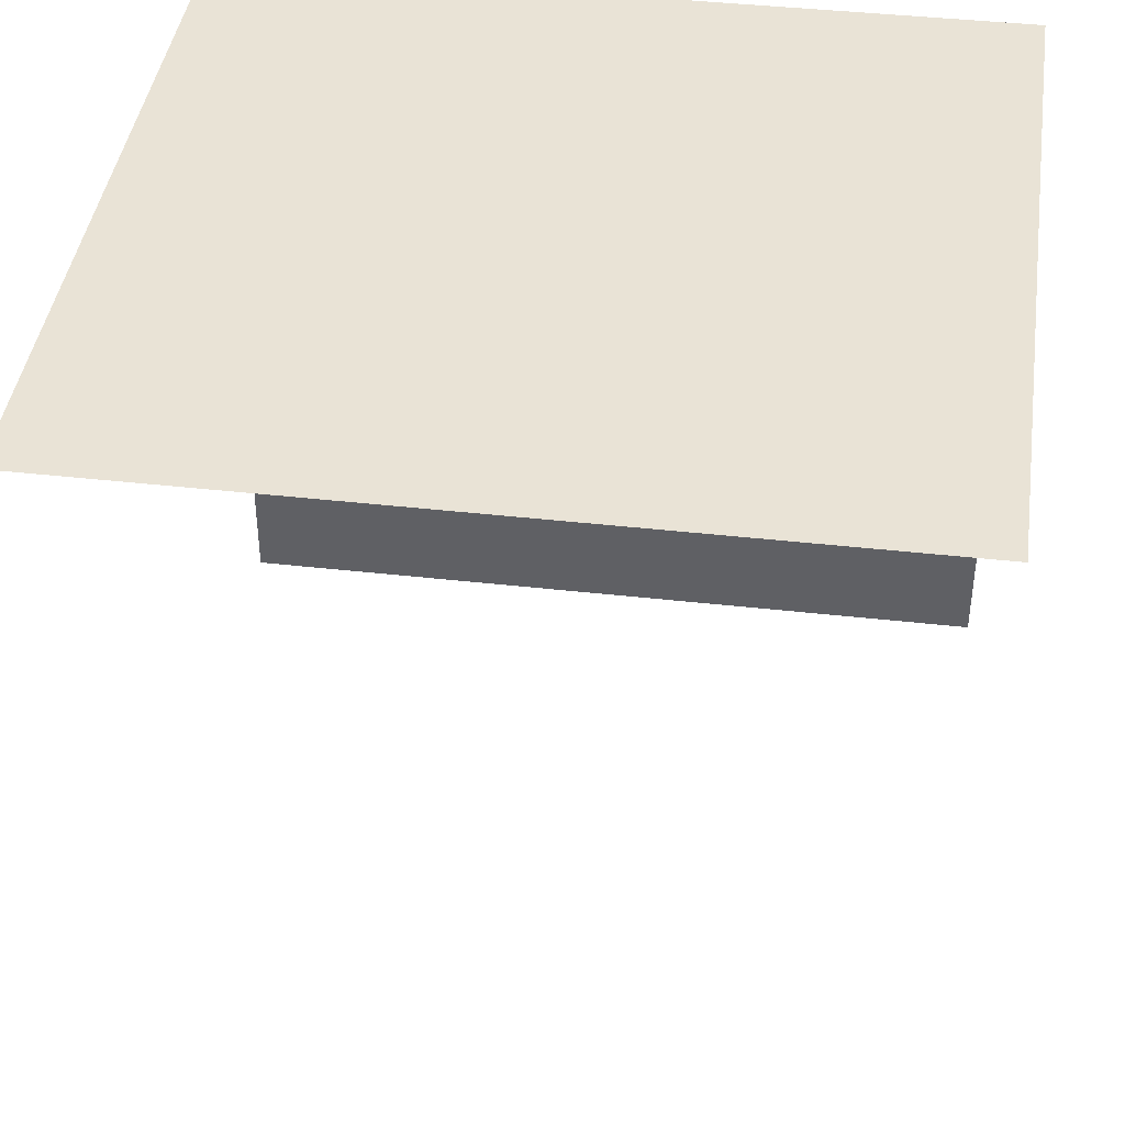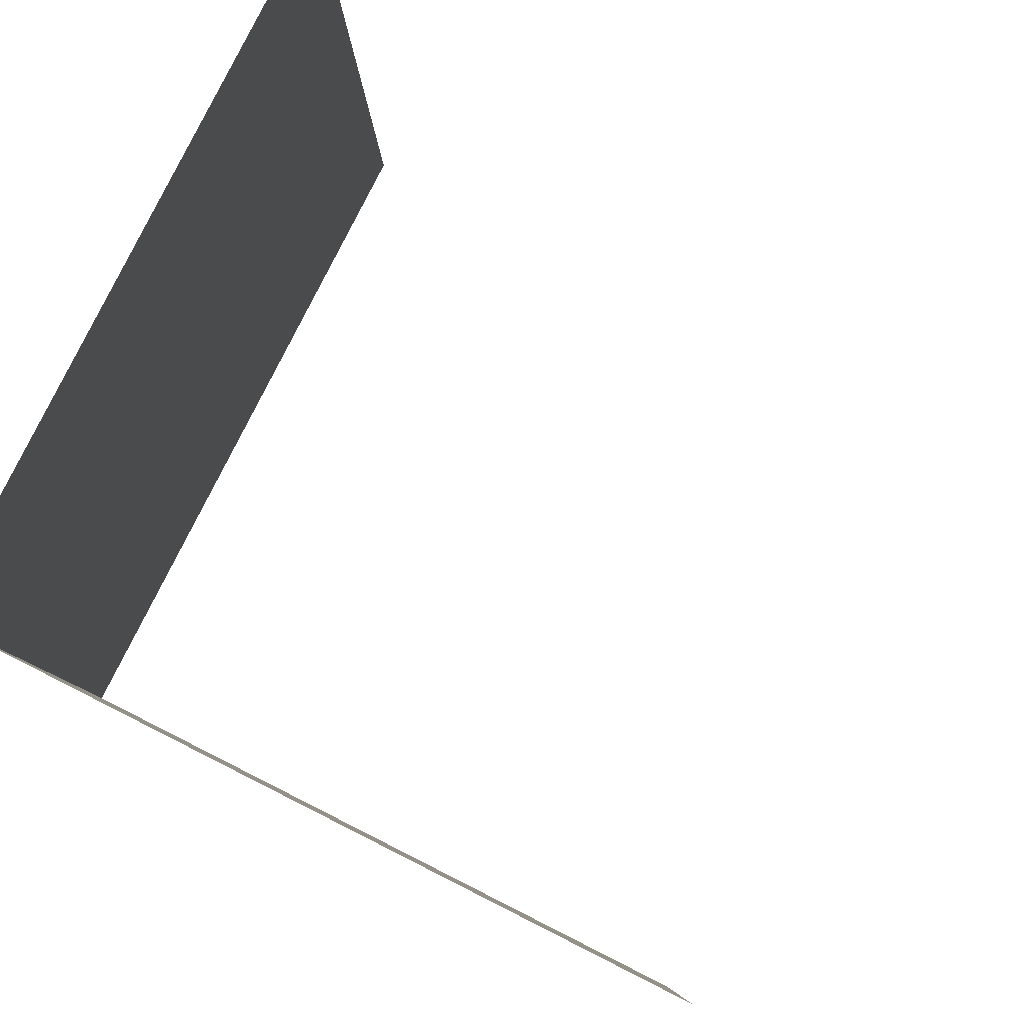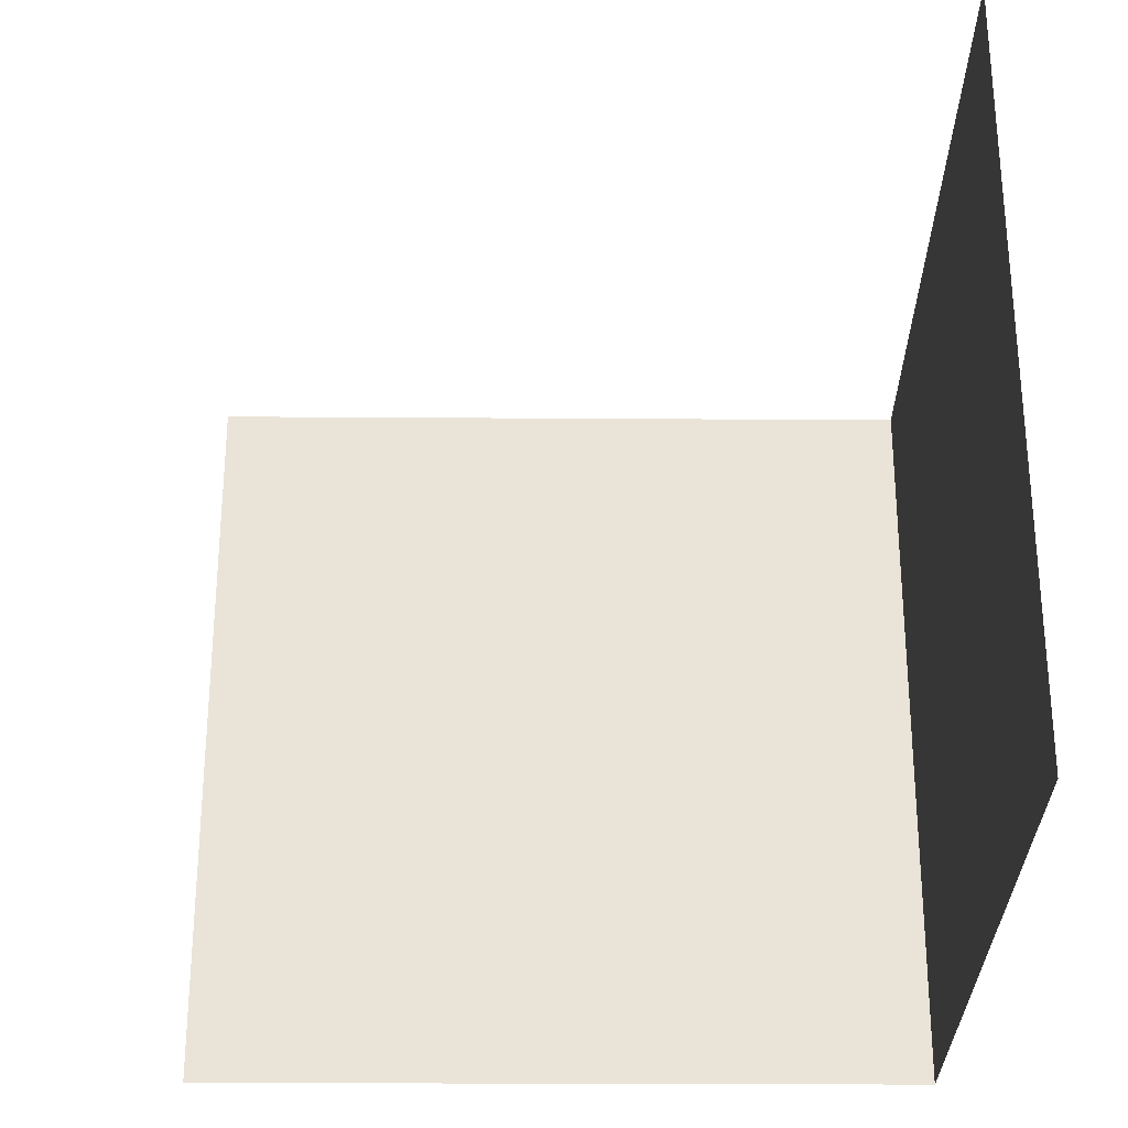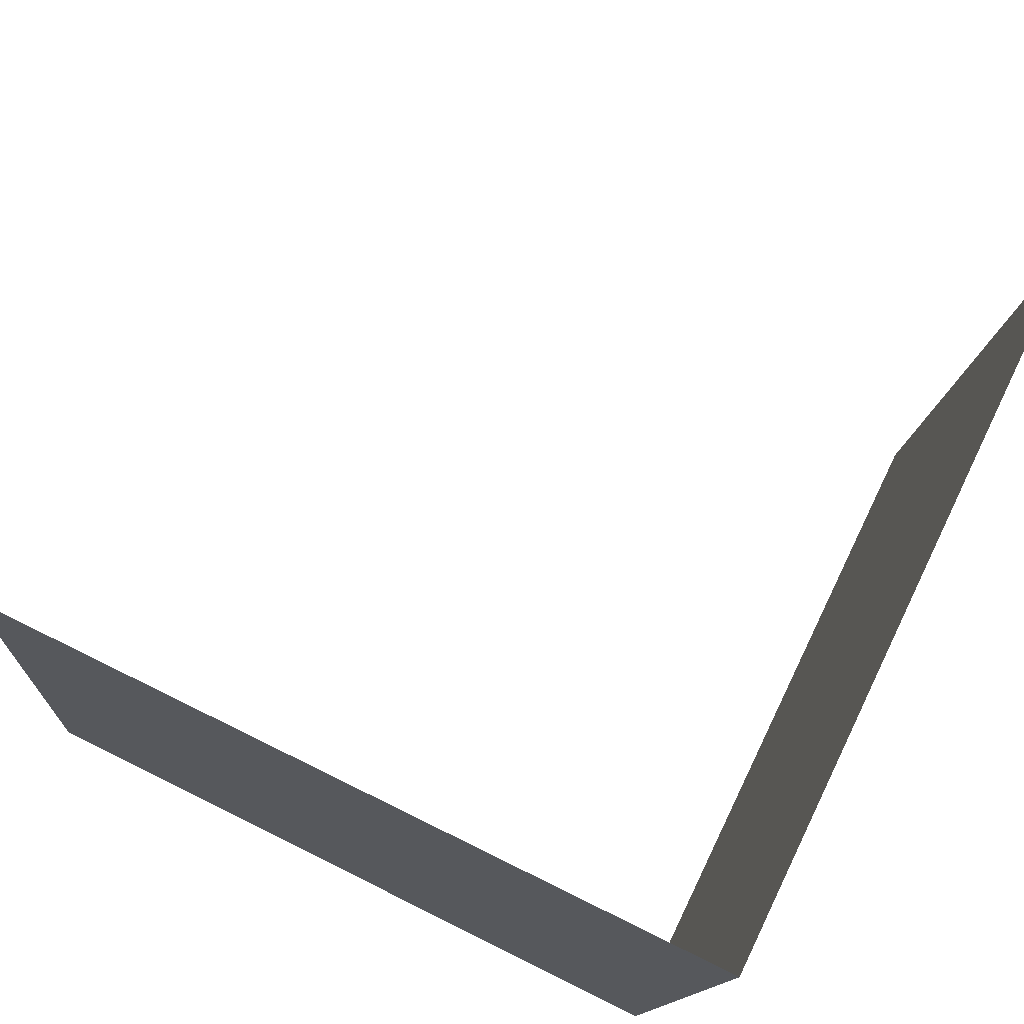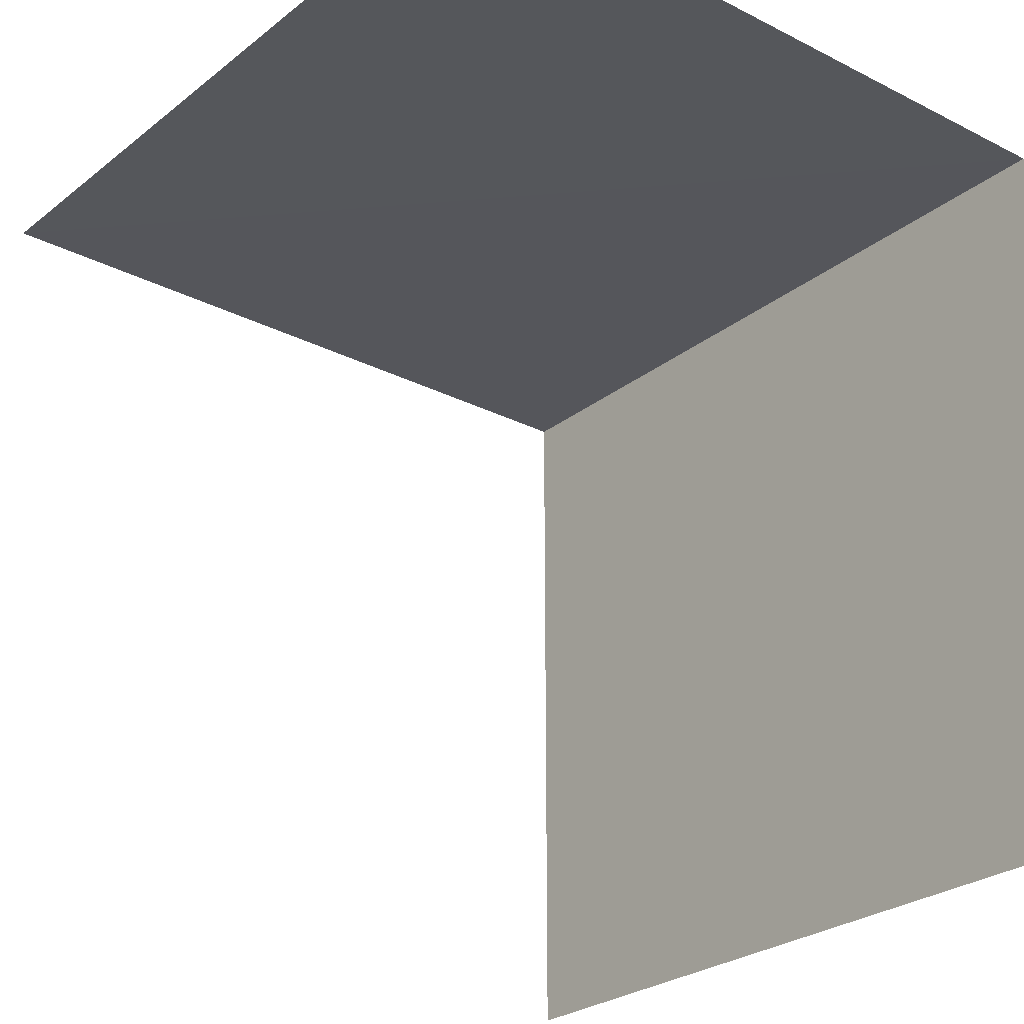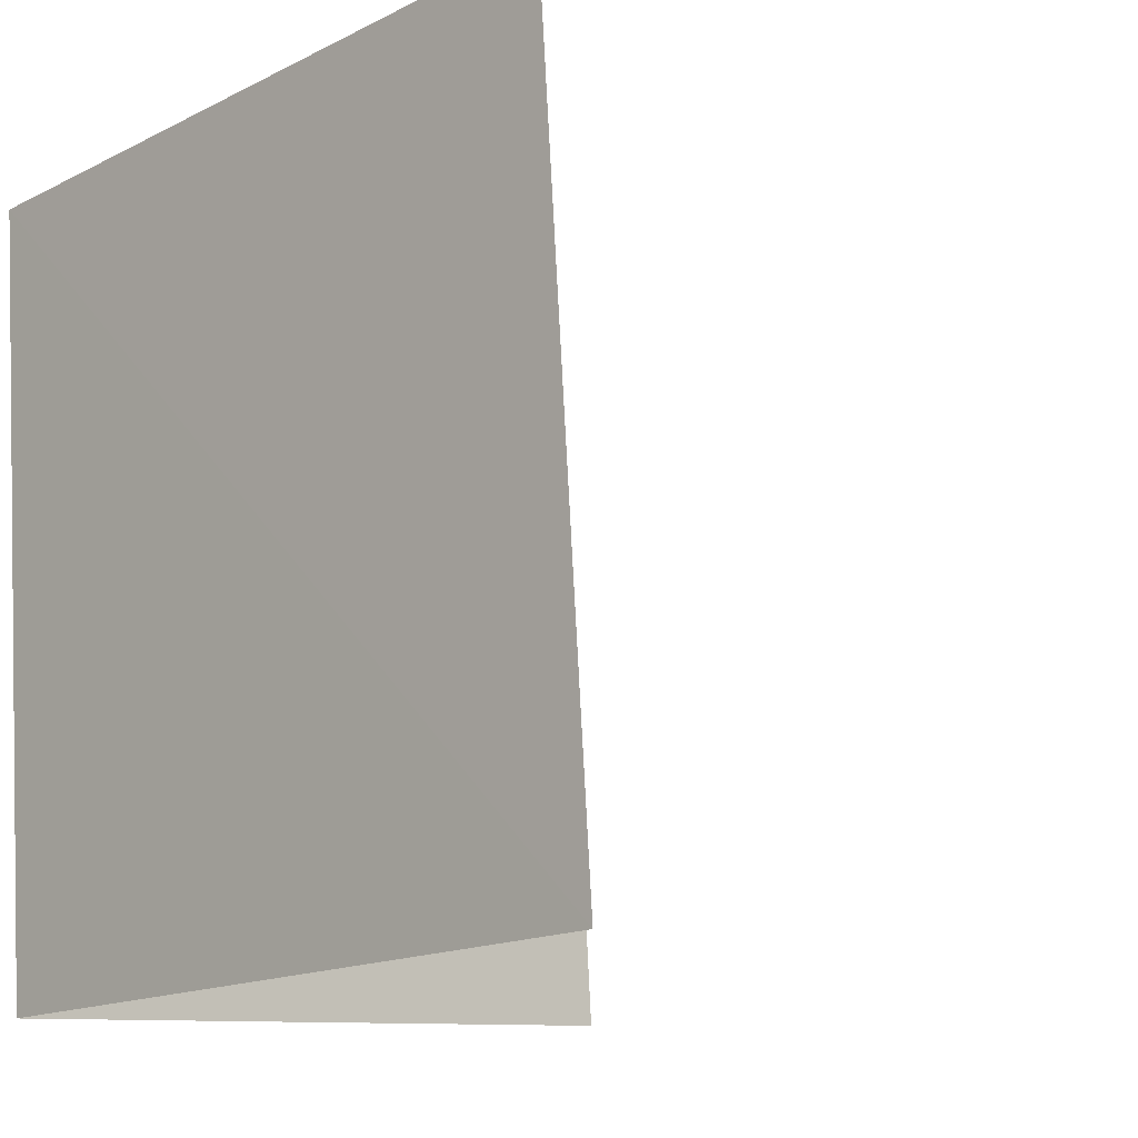
<metadata>
{"format":"obj","ext":"obj","renderer":"f3d","projection":"perspective","resolution":1024,"background":"white","views":[{"elev":42.1,"azim":-86.1,"up":"+Z"},{"elev":76.8,"azim":116.8,"up":"+Y"},{"elev":-24.7,"azim":-90.7,"up":"+Y"},{"elev":74.7,"azim":25.9,"up":"+Y"},{"elev":-26.3,"azim":-43.1,"up":"+Z"},{"elev":-15.9,"azim":136.0,"up":"+Y"}]}
</metadata>
<code>
v -3.14e+05 4.139e+04 56.18
v -3.14e+05 4.14e+04 56.18
v -3.14e+05 4.14e+04 56.18
v -3.14e+05 4.139e+04 56.18
v -3.14e+05 4.14e+04 61.64
v -3.14e+05 4.139e+04 61.64
v -3.14e+05 4.14e+04 61.64
v -3.14e+05 4.139e+04 61.64
f 1 2 3
f 1 4 2
f 5 3 2
f 5 7 3
f 5 2 4
f 8 5 4
f 8 4 1
f 6 8 1
f 5 6 7
f 5 8 6
f 7 1 3
f 7 6 1

</code>
